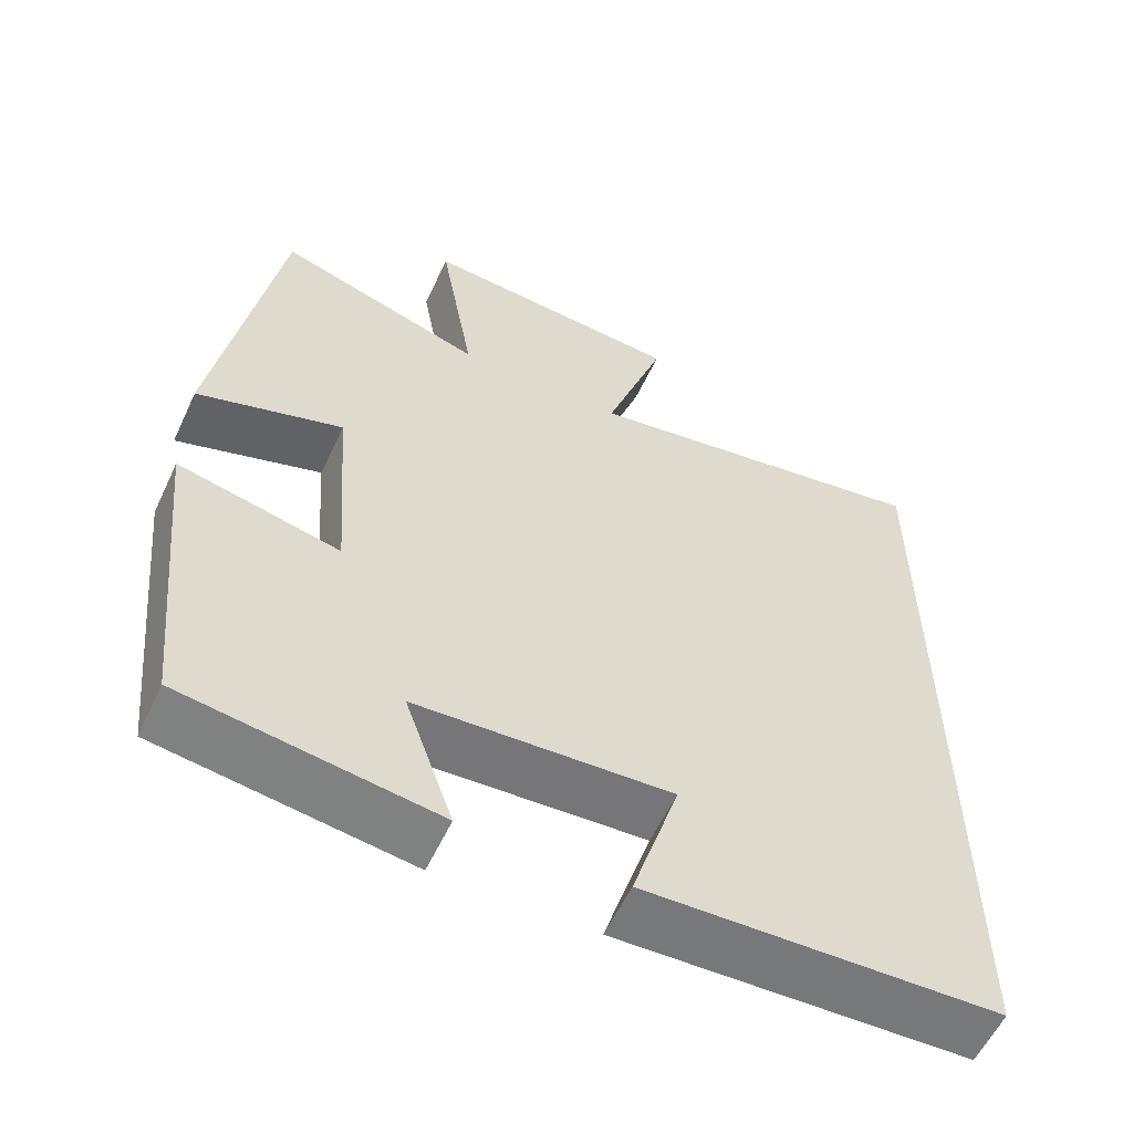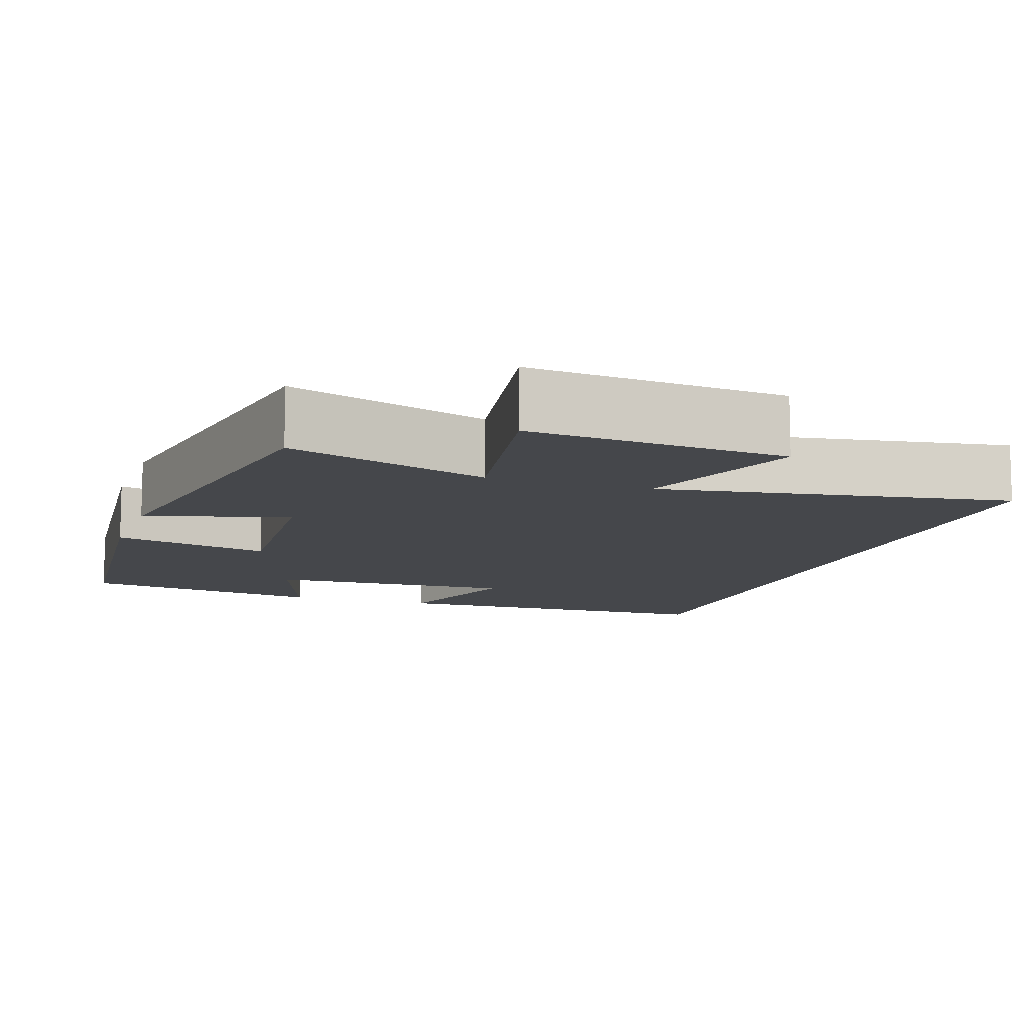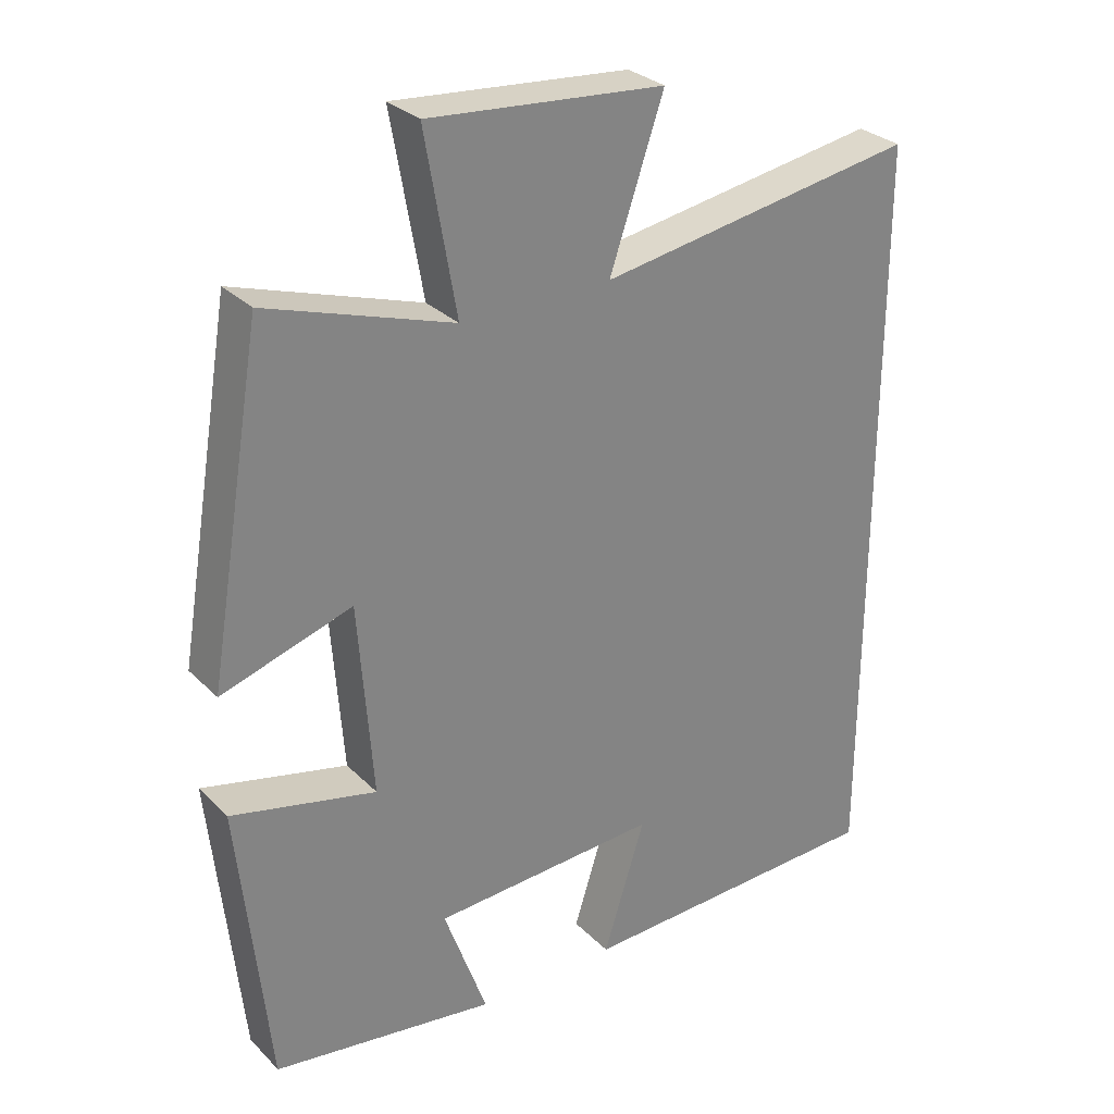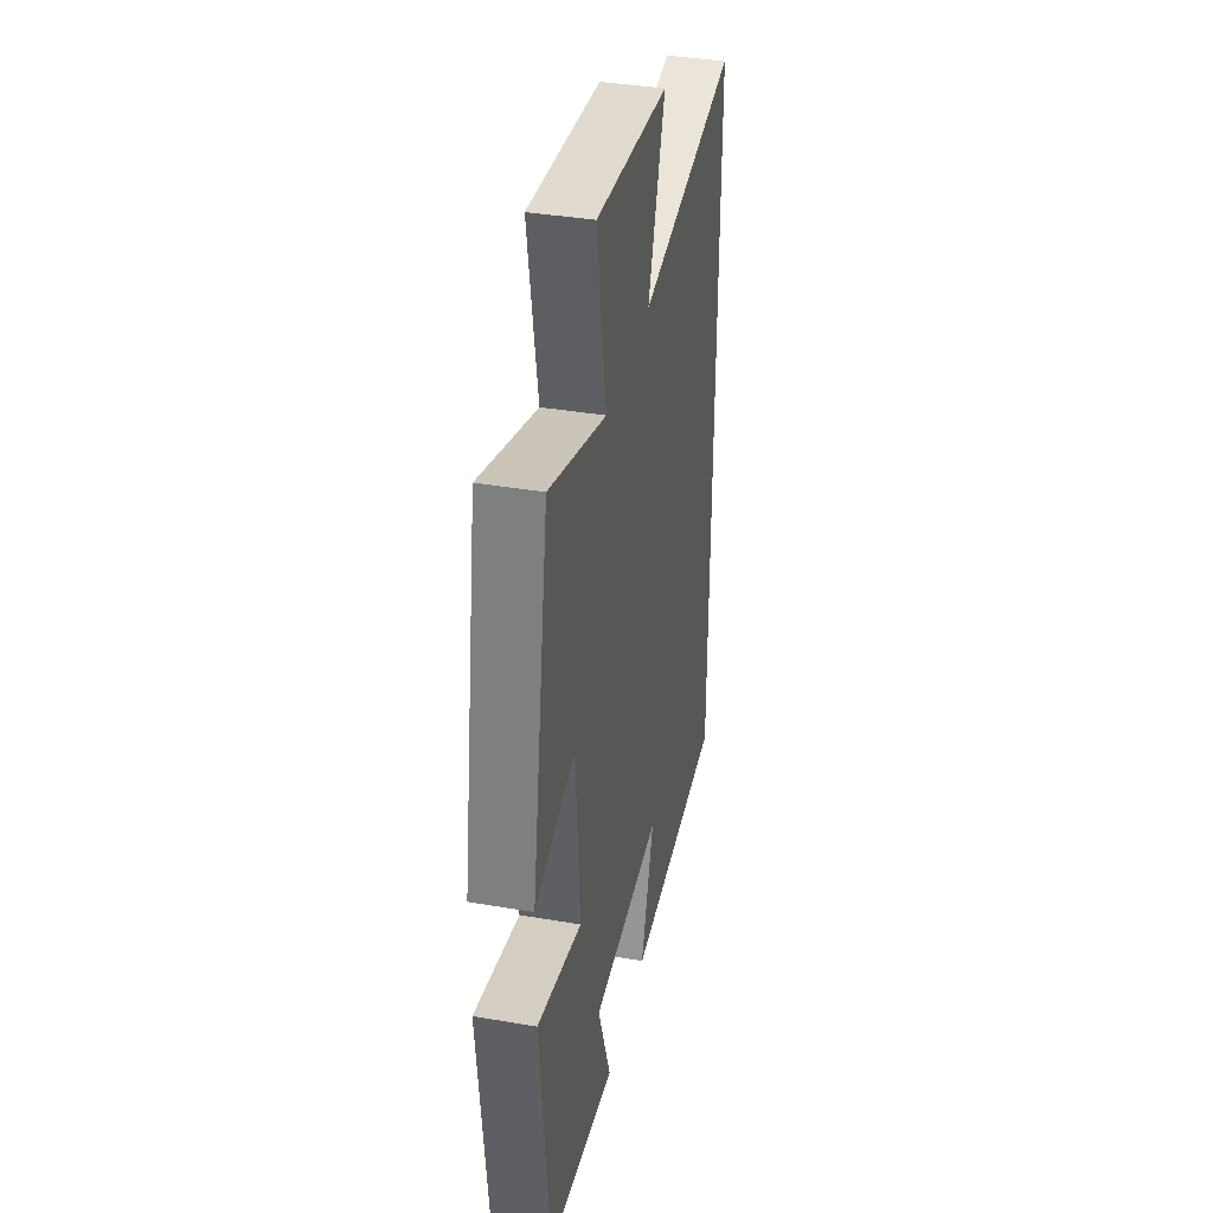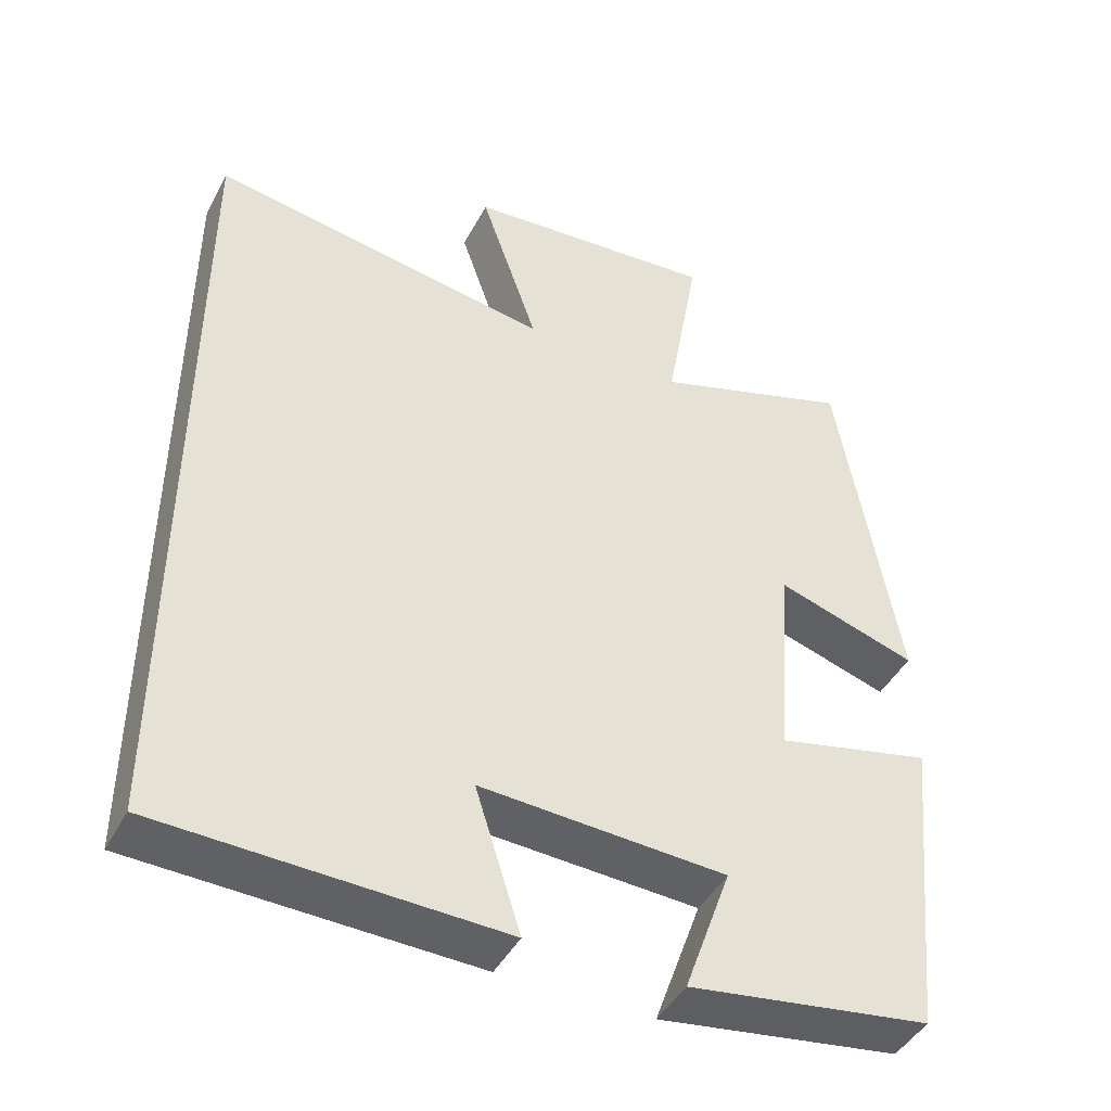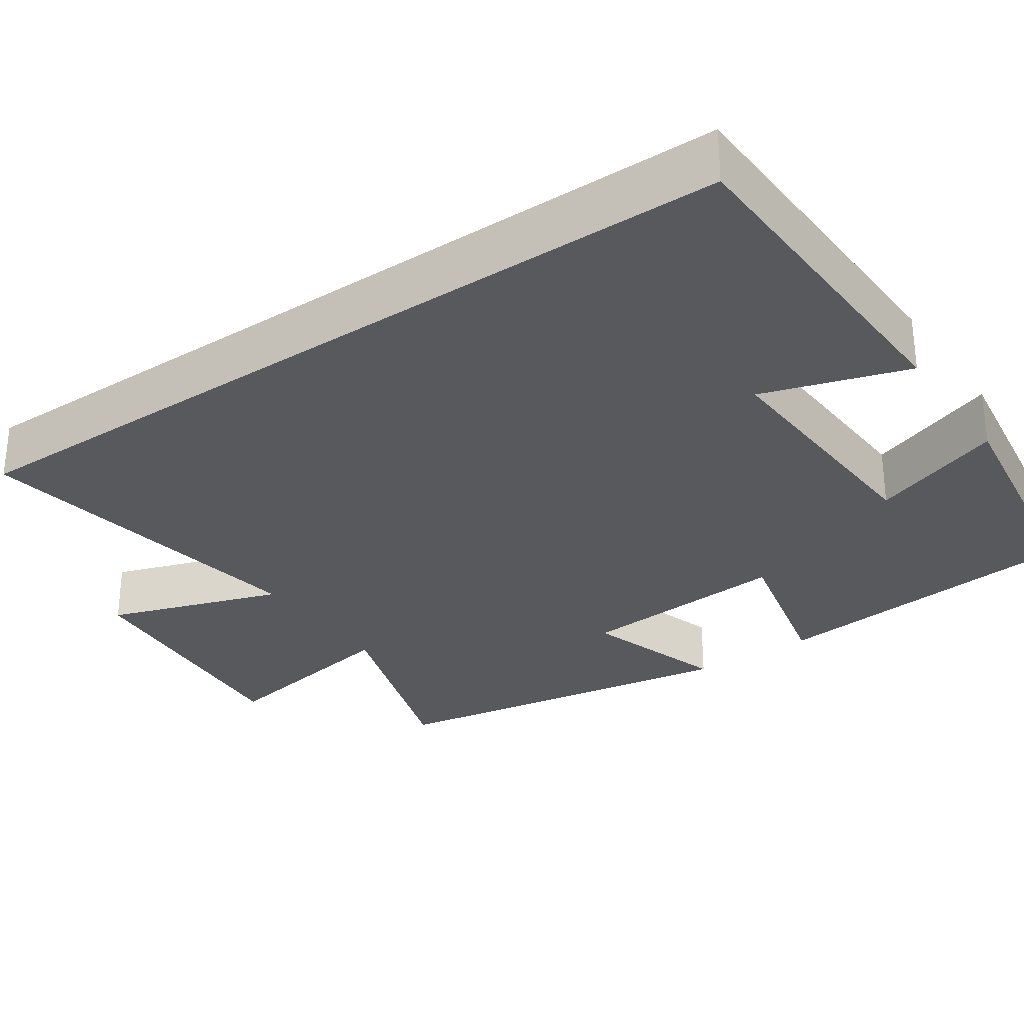
<metadata>
{"format":"obj","ext":"obj","renderer":"f3d","projection":"perspective","resolution":1024,"background":"white","views":[{"elev":-57.9,"azim":-25.0,"up":"+Z"},{"elev":-10.6,"azim":-18.8,"up":"+Y"},{"elev":29.6,"azim":-35.4,"up":"+Z"},{"elev":37.9,"azim":-77.7,"up":"+Z"},{"elev":-44.5,"azim":153.4,"up":"+Z"},{"elev":-30.0,"azim":124.6,"up":"+Y"}]}
</metadata>
<code>
v 0.5 0.07 0.573
v 0.5 0.07 -0.487
v 0.058 0.07 -0.5
v 0.117 0.07 -0.313
v -0.203 0.07 -0.329
v -0.142 0.07 -0.5
v -0.458 0.07 -0.453
v -0.5 0.07 -0.044
v -0.296 0.07 -0.092
v -0.316 0.07 0.18
v -0.5 0.07 0.122
v -0.422 0.07 0.586
v -0.161 0.07 0.5
v -0.205 0.07 0.751
v 0.127 0.07 0.723
v 0.051 0.07 0.5
v 0.5 0 0.573
v 0.5 0 -0.487
v 0.058 0 -0.5
v 0.117 0 -0.313
v -0.203 0 -0.329
v -0.142 0 -0.5
v -0.458 0 -0.453
v -0.5 0 -0.044
v -0.296 0 -0.092
v -0.316 0 0.18
v -0.5 0 0.122
v -0.422 0 0.586
v -0.161 0 0.5
v -0.205 0 0.751
v 0.127 0 0.723
v 0.051 0 0.5
f 13 14 15 16
f 10 11 12 13
f 9 10 13 16
f 6 7 8 9
f 5 6 9
f 4 5 9 16
f 1 2 3 4
f 1 4 16
f 32 31 30 29
f 29 28 27 26
f 32 29 26 25
f 25 24 23 22
f 25 22 21
f 32 25 21 20
f 20 19 18 17
f 32 20 17
f 1 17 18 2
f 2 18 19 3
f 3 19 20 4
f 4 20 21 5
f 5 21 22 6
f 6 22 23 7
f 7 23 24 8
f 8 24 25 9
f 9 25 26 10
f 10 26 27 11
f 11 27 28 12
f 12 28 29 13
f 13 29 30 14
f 14 30 31 15
f 15 31 32 16
f 16 32 17 1

</code>
